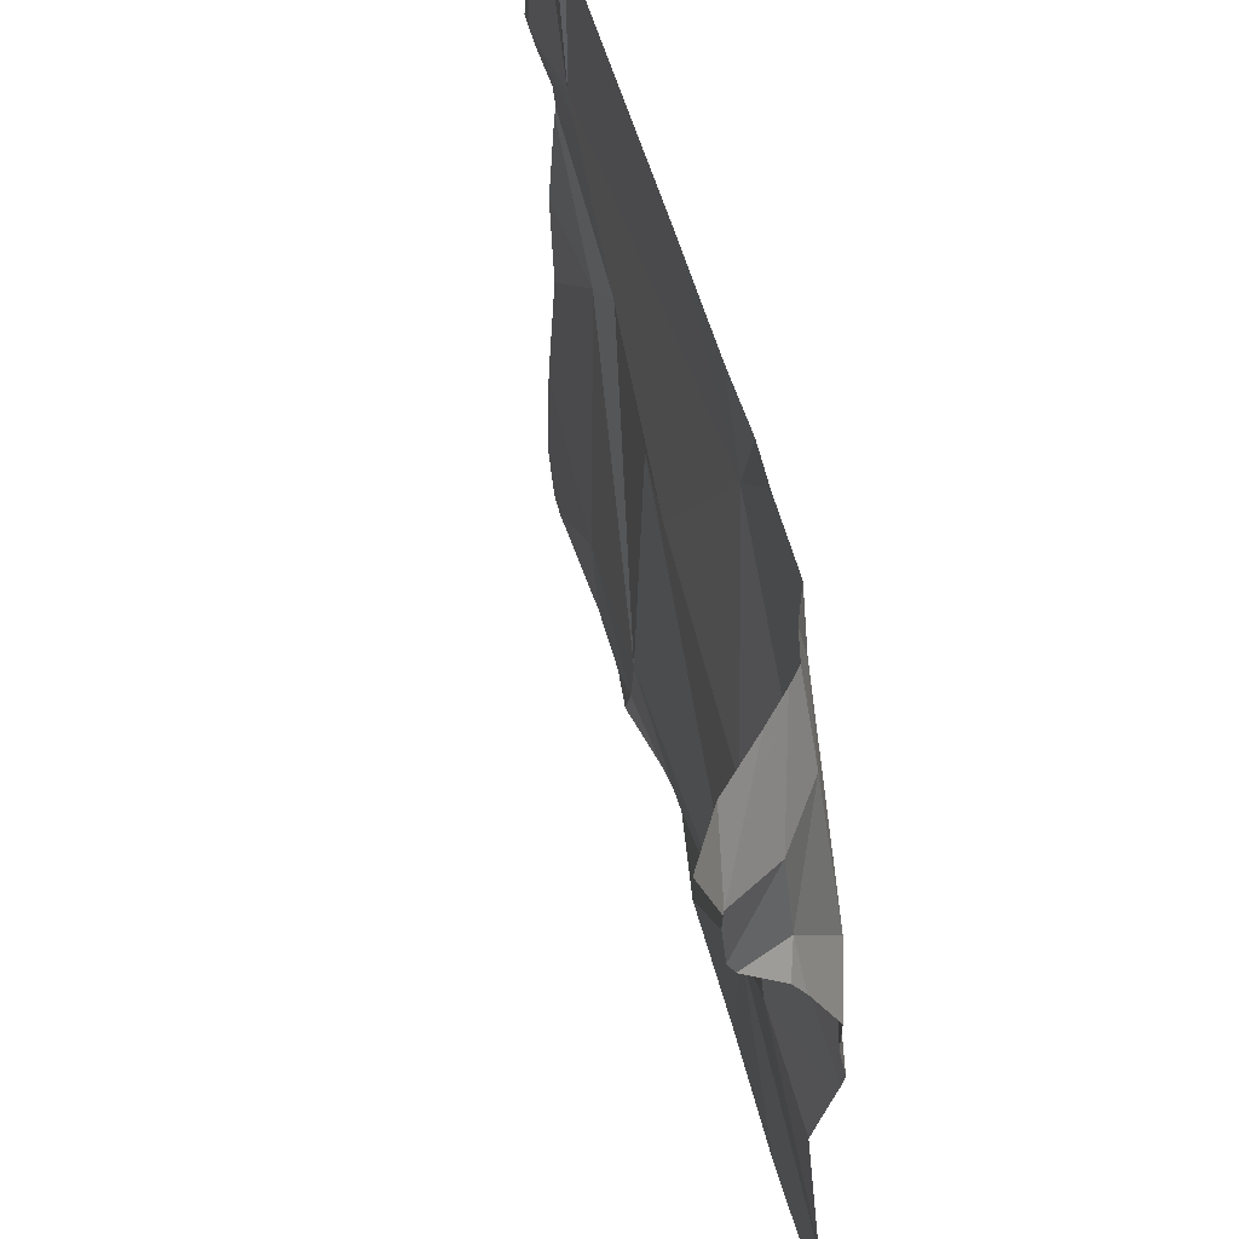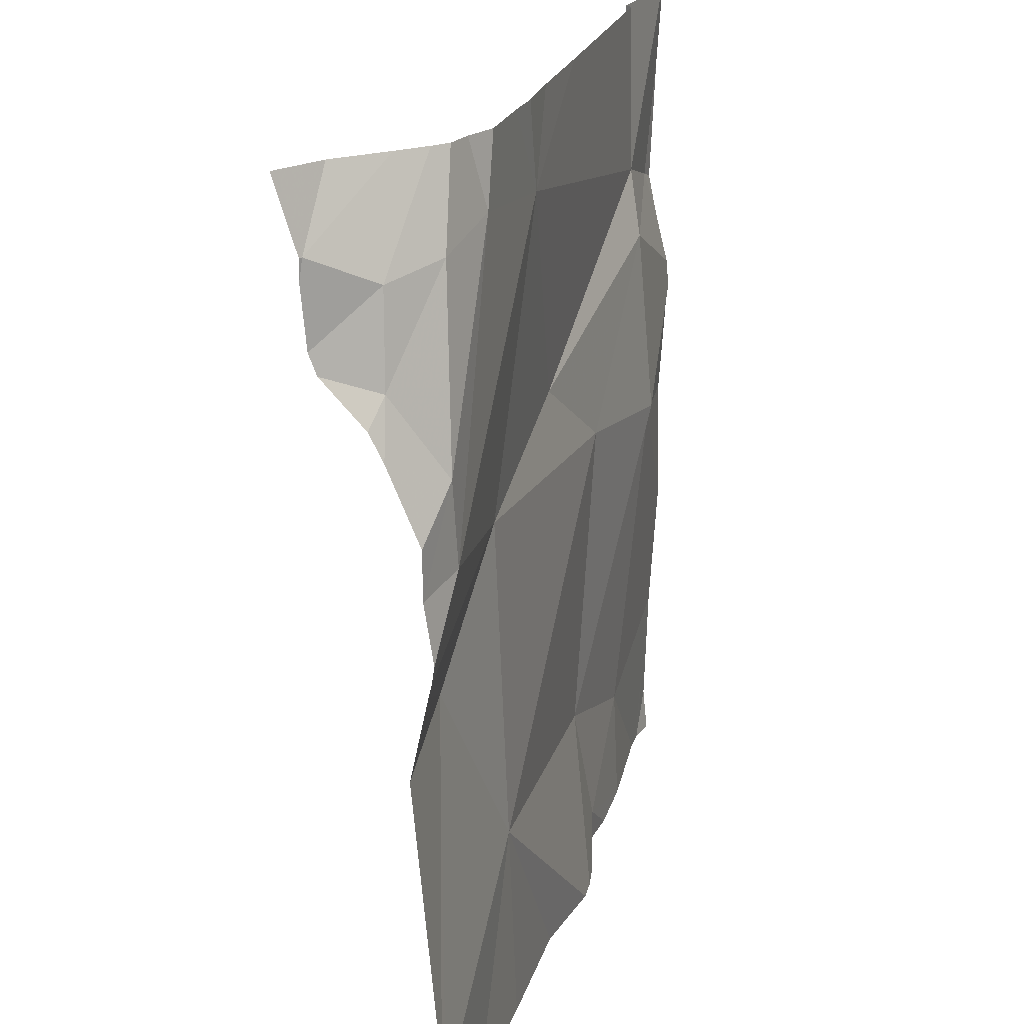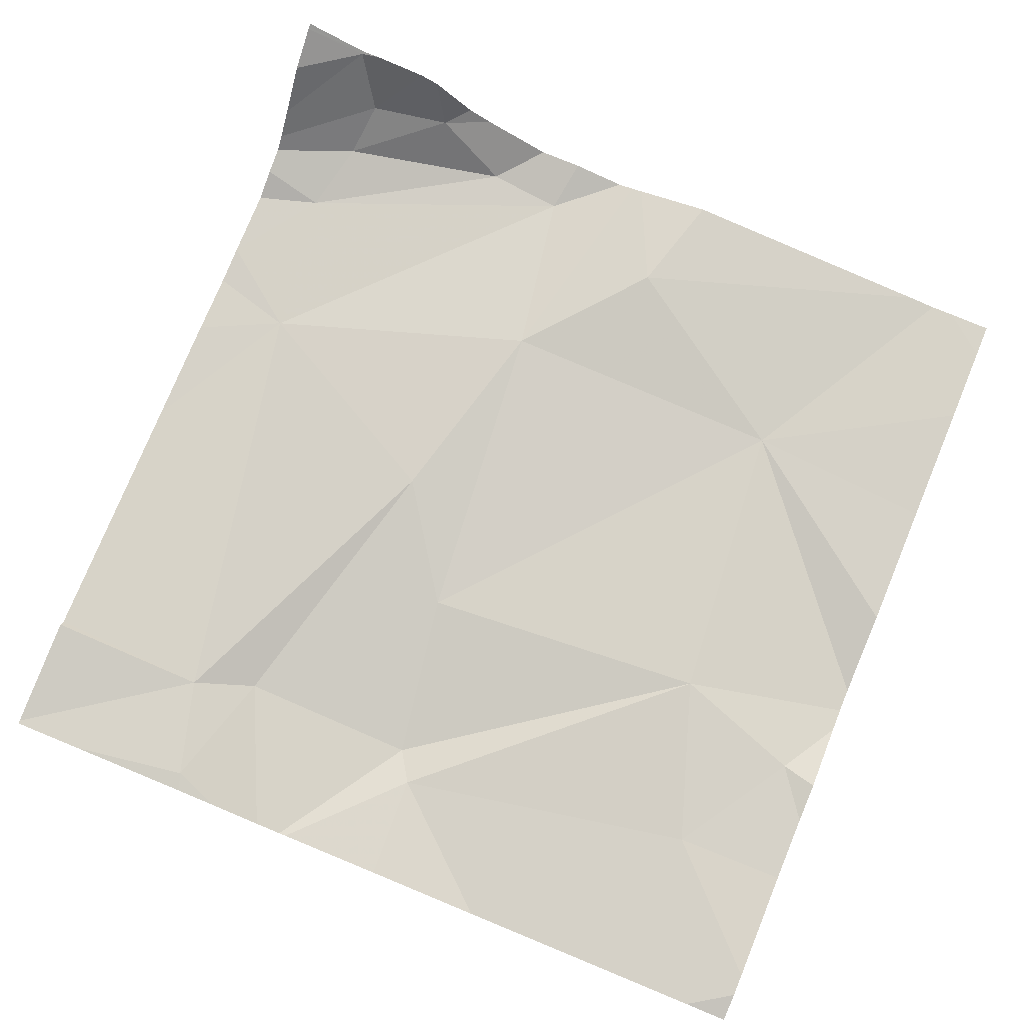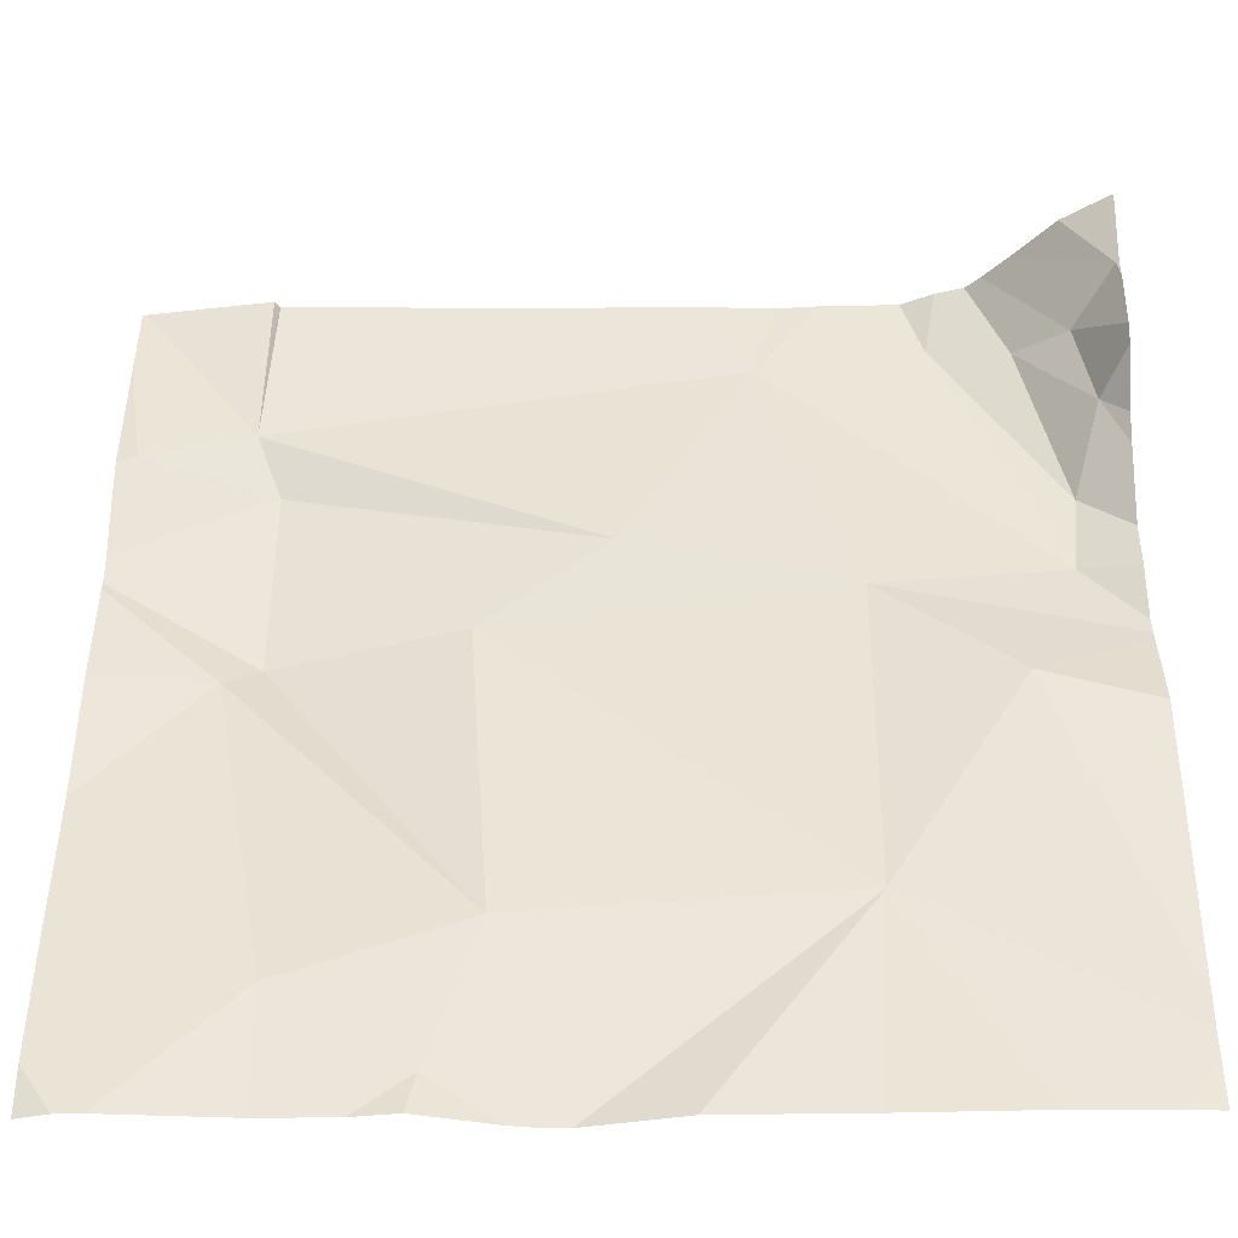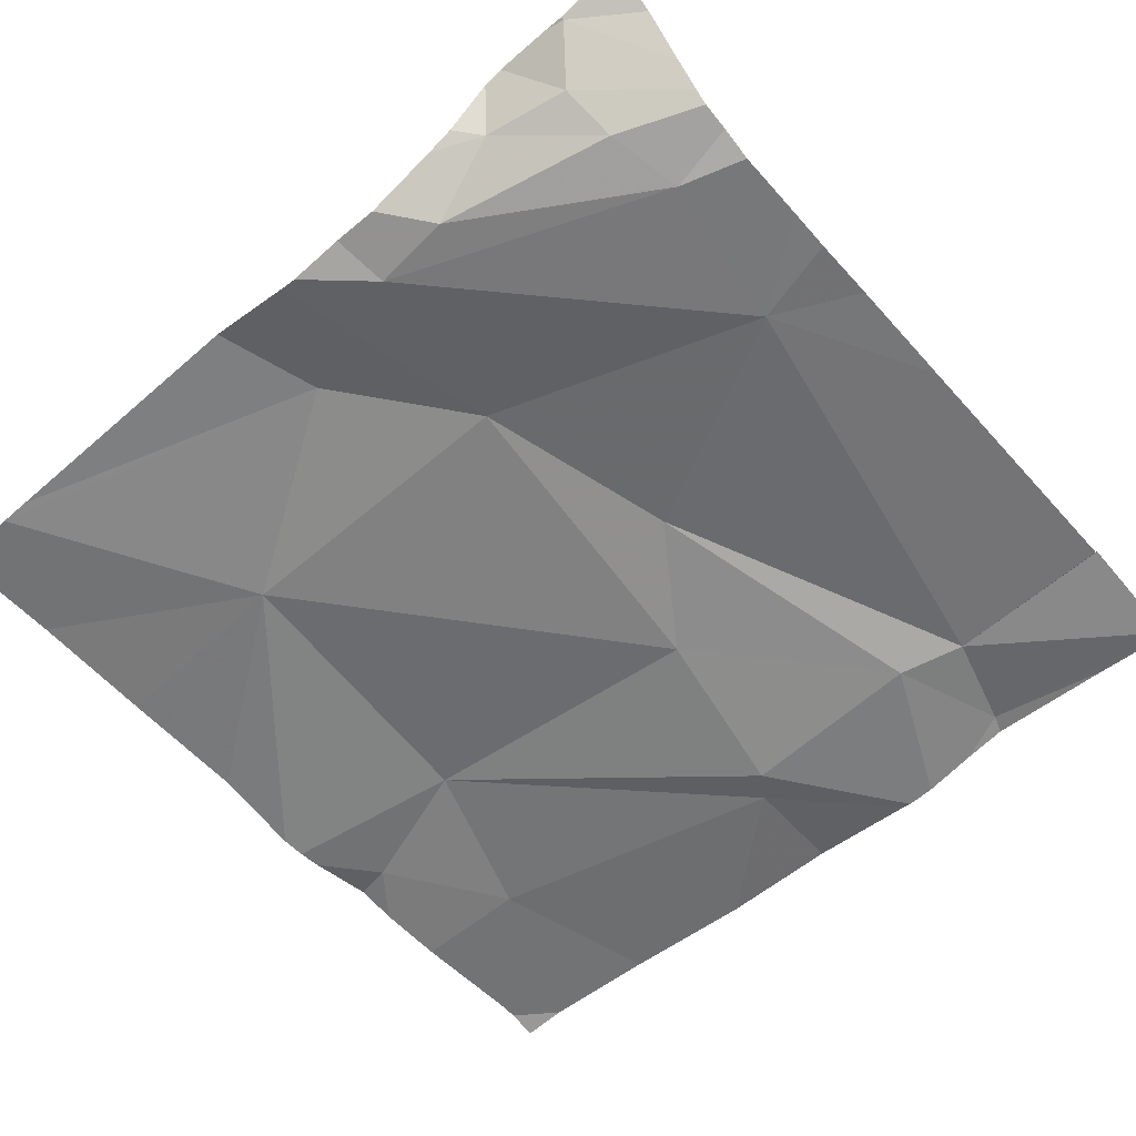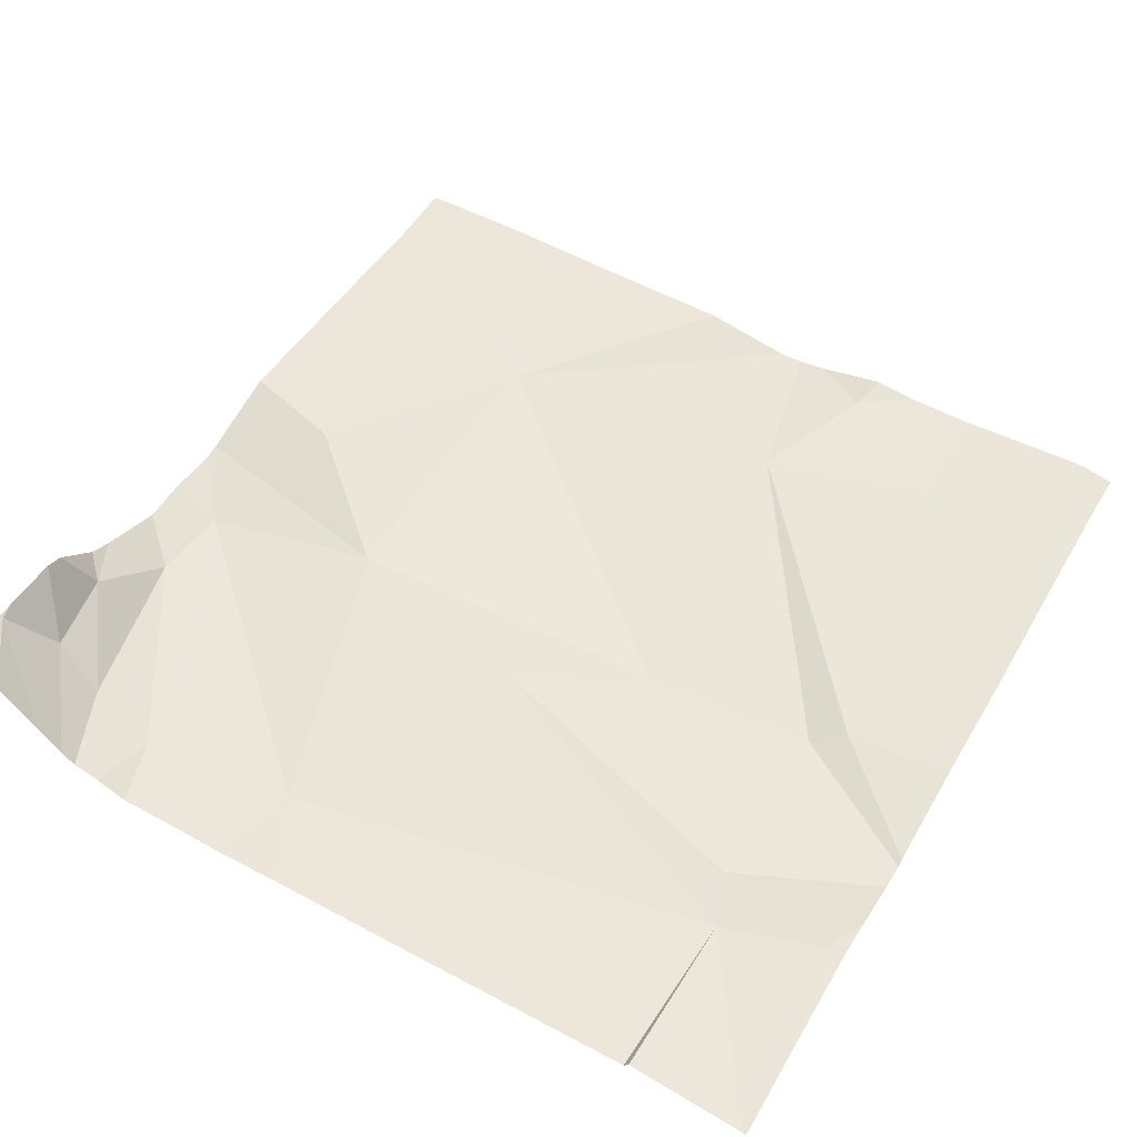
<metadata>
{"format":"obj","ext":"obj","renderer":"f3d","projection":"perspective","resolution":1024,"background":"white","views":[{"elev":59.1,"azim":73.8,"up":"+Y"},{"elev":21.6,"azim":103.8,"up":"+Y"},{"elev":77.3,"azim":-67.6,"up":"+Z"},{"elev":-43.1,"azim":0.2,"up":"+Y"},{"elev":-56.1,"azim":130.9,"up":"+Z"},{"elev":53.3,"azim":-150.1,"up":"+Z"}]}
</metadata>
<code>
v -140.7 250.2 483.3
v -140.6 250.2 483.3
v -140.6 250.1 483.3
v -141 250.2 483.2
v -141.5 250.1 483.2
v -140.8 250.2 483.2
v -140.7 250.2 483.2
v -141.3 249.3 483.2
v -141.3 249.3 483.2
v -140.6 250.2 483.3
v -140.9 249.9 483.2
v -141.1 250 483.2
v -141.3 249.9 483.2
v -141.2 249.3 483.2
v -140.7 250.1 483.3
v -141.6 250.1 483.2
v -141.2 249.3 483.2
v -140.8 249.8 483.3
v -141.4 249.3 483.2
v -140.9 249.6 483.2
v -141.2 249.5 483.2
v -141.5 249.8 483.2
v -140.7 250 483.2
v -141.5 249.3 483.2
v -141.4 249.8 483.2
v -141.4 250 483.2
v -140.6 250.2 483.3
v -141.6 249.3 483.2
v -140.7 249.9 483.2
v -140.6 250.1 483.3
v -141.4 249.5 483.2
v -141.3 249.4 483.2
v -140.8 250.3 483.3
v -140.8 250.3 483.2
v -141.5 250.3 483.2
v -140.6 250.3 483.4
v -141.2 250.3 483.2
v -141.2 249.3 483.2
v -141 250.3 483.2
v -140.7 250.3 483.3
v -141.6 250.3 483.2
v -141.6 250.2 483.2
v -141.6 250 483.2
v -141.6 250.1 483.2
v -141.6 249.9 483.2
v -141.6 250 483.2
v -141.6 249.9 483.2
v -141.6 249.8 483.2
v -141.6 249.7 483.2
v -141.6 249.5 483.2
v -141.6 249.4 483.2
v -141 250.3 483.2
v -140.6 250 483.3
v -140.6 250.1 483.3
v -140.6 249.8 483.2
v -140.6 249.8 483.2
v -140.6 249.4 483.2
v -140.6 249.4 483.2
v -140.6 249.7 483.2
v -140.6 249.9 483.2
v -140.6 249.9 483.2
v -140.6 250 483.2
v -140.6 249.4 483.2
v -140.7 250.3 483.3
v -141.1 249.3 483.2
v -140.7 249.3 483.2
v -140.9 249.3 483.2
v -140.8 249.3 483.2
v -141.6 249.3 483.2
v -141.6 249.3 483.2
v -141.6 249.3 483.2
v -140.7 249.3 483.2
v -140.6 249.3 483.2
v -141.5 250.3 483.2
v -140.9 250.3 483.2
v -140.8 250.3 483.2
v -140.8 250.3 483.2
v -141.6 250.3 483.2
v -141.6 250.3 483.2
v -140.6 250.3 483.4
v -140.6 250.3 483.4
f 33 2 64
f 2 1 30
f 36 10 81
f 7 1 33
f 5 4 37
f 16 5 41
f 6 7 34
f 75 6 76
f 76 6 77
f 56 11 55
f 4 12 11
f 4 11 29
f 45 26 46
f 30 15 3
f 75 4 6
f 12 13 11
f 13 20 11
f 11 18 55
f 67 20 65
f 5 16 26
f 18 20 57
f 66 63 57
f 31 21 22
f 20 13 21
f 21 25 22
f 7 6 23
f 29 23 6
f 55 18 59
f 20 18 11
f 25 13 26
f 13 12 26
f 5 26 12
f 22 25 45
f 65 20 14
f 74 5 37
f 23 29 61
f 1 7 15
f 23 15 7
f 53 23 62
f 6 4 29
f 12 4 5
f 31 22 49
f 21 13 25
f 29 11 56
f 21 31 32
f 26 16 43
f 38 32 17
f 24 50 69
f 32 31 19
f 37 4 39
f 20 21 38
f 40 2 36
f 14 20 38
f 66 57 72
f 34 7 33
f 54 15 53
f 53 15 23
f 42 16 78
f 8 32 9
f 43 16 44
f 3 15 54
f 36 2 10
f 44 16 42
f 45 25 26
f 10 2 27
f 46 26 43
f 64 2 40
f 47 22 45
f 48 22 47
f 9 32 19
f 49 22 48
f 27 2 30
f 50 31 49
f 30 1 15
f 50 51 28
f 19 31 24
f 33 1 2
f 57 20 68
f 58 18 57
f 24 31 50
f 59 18 58
f 28 51 70
f 35 5 74
f 60 29 56
f 61 29 60
f 17 32 8
f 62 23 61
f 41 5 35
f 38 21 32
f 68 20 67
f 52 4 75
f 69 50 28
f 70 51 71
f 39 4 52
f 72 57 68
f 73 63 66
f 77 6 34
f 78 16 41
f 79 42 78
f 81 10 80

</code>
